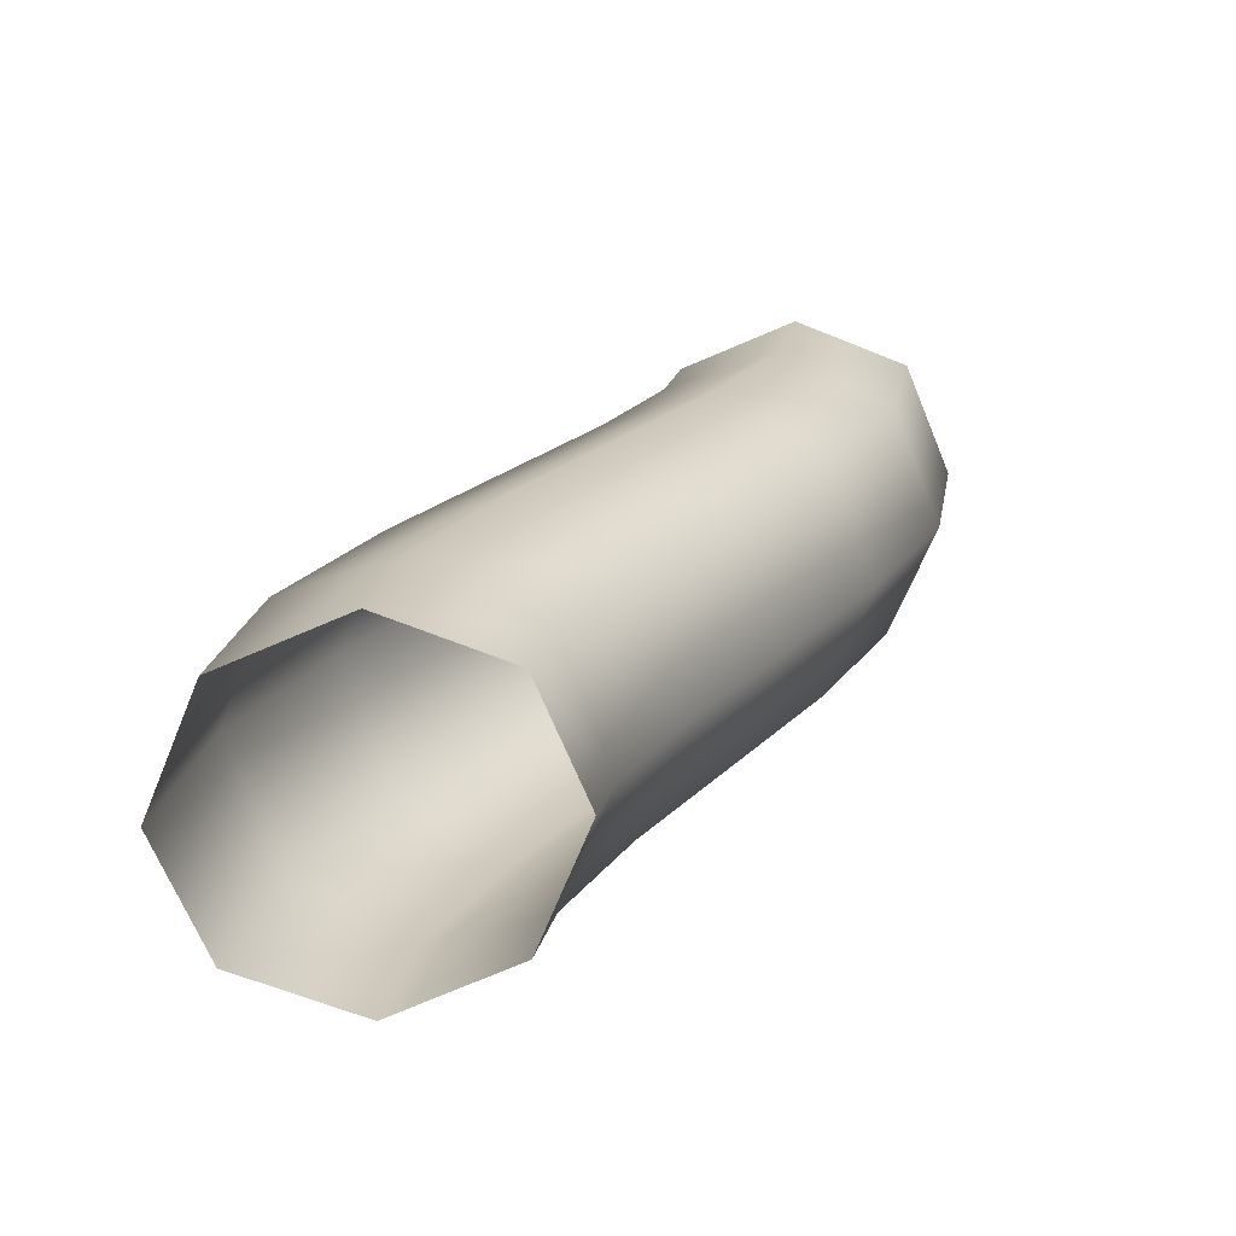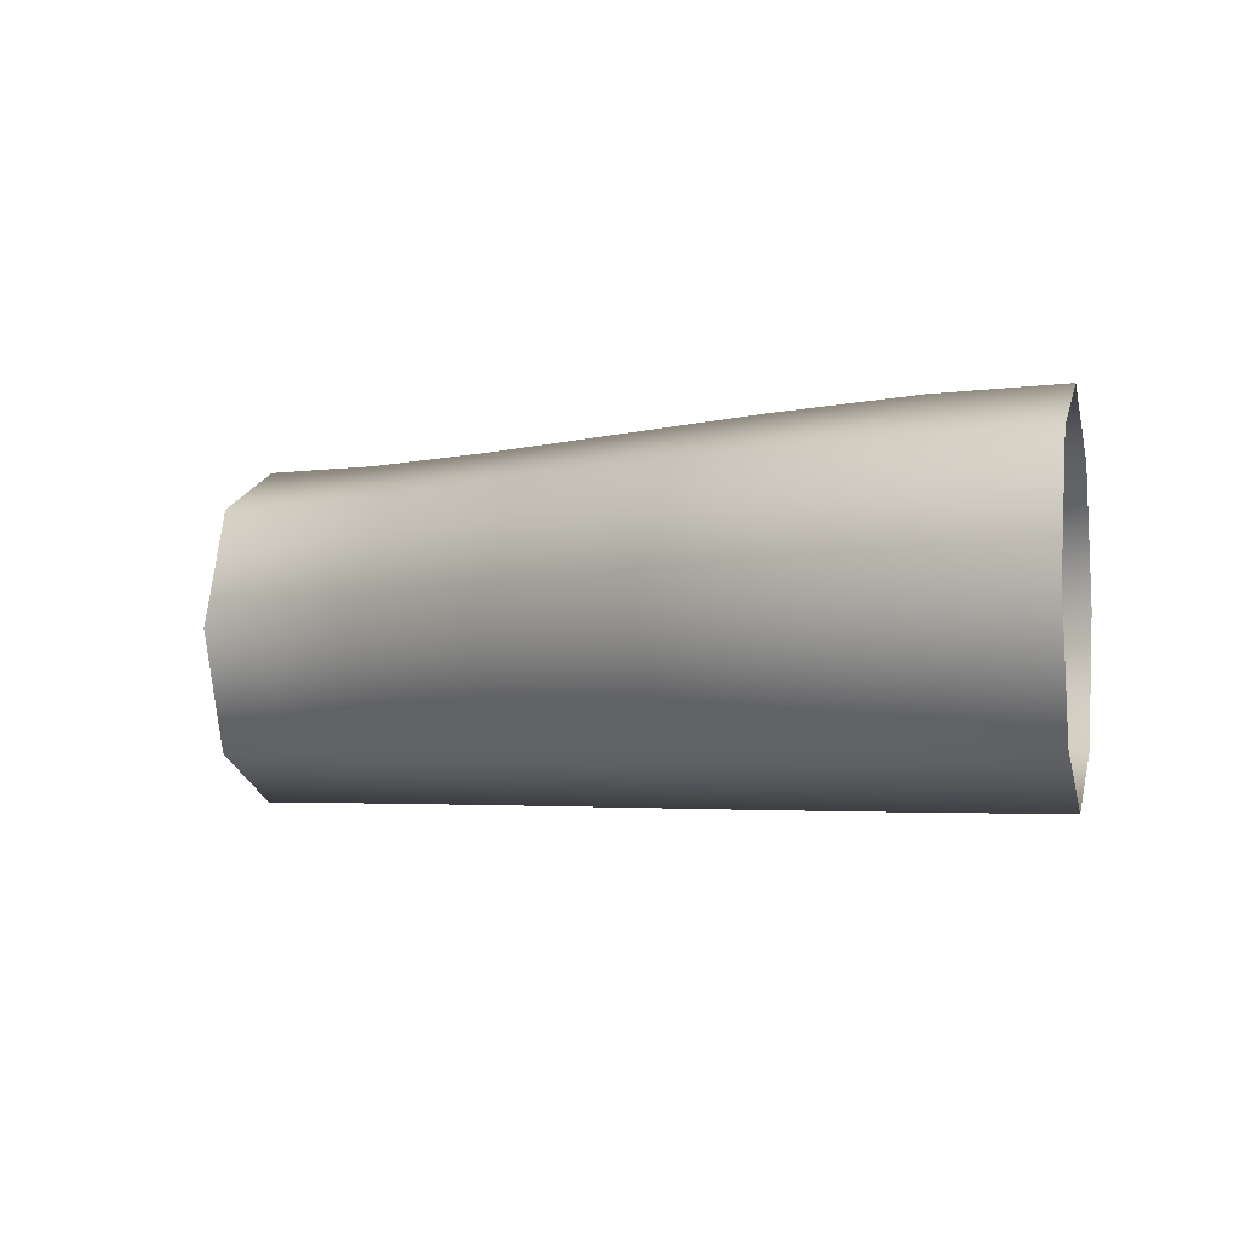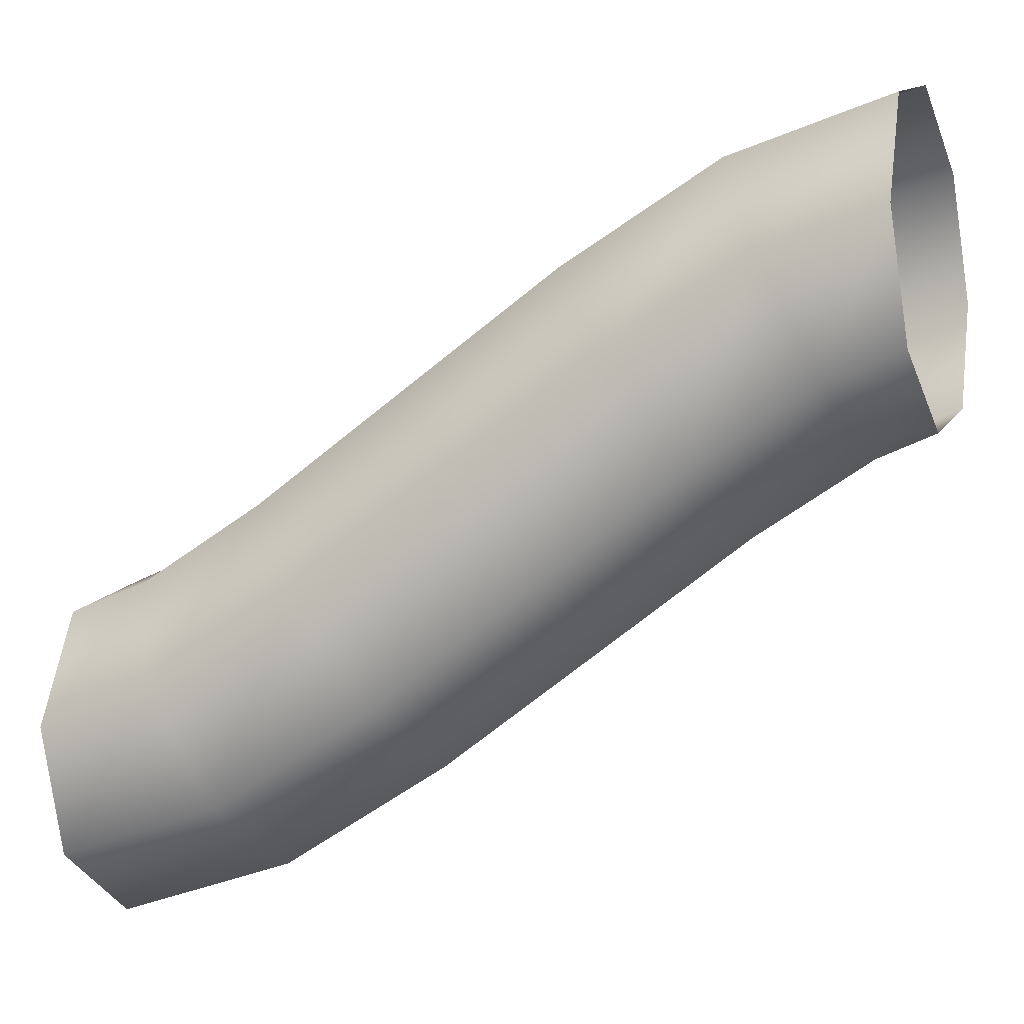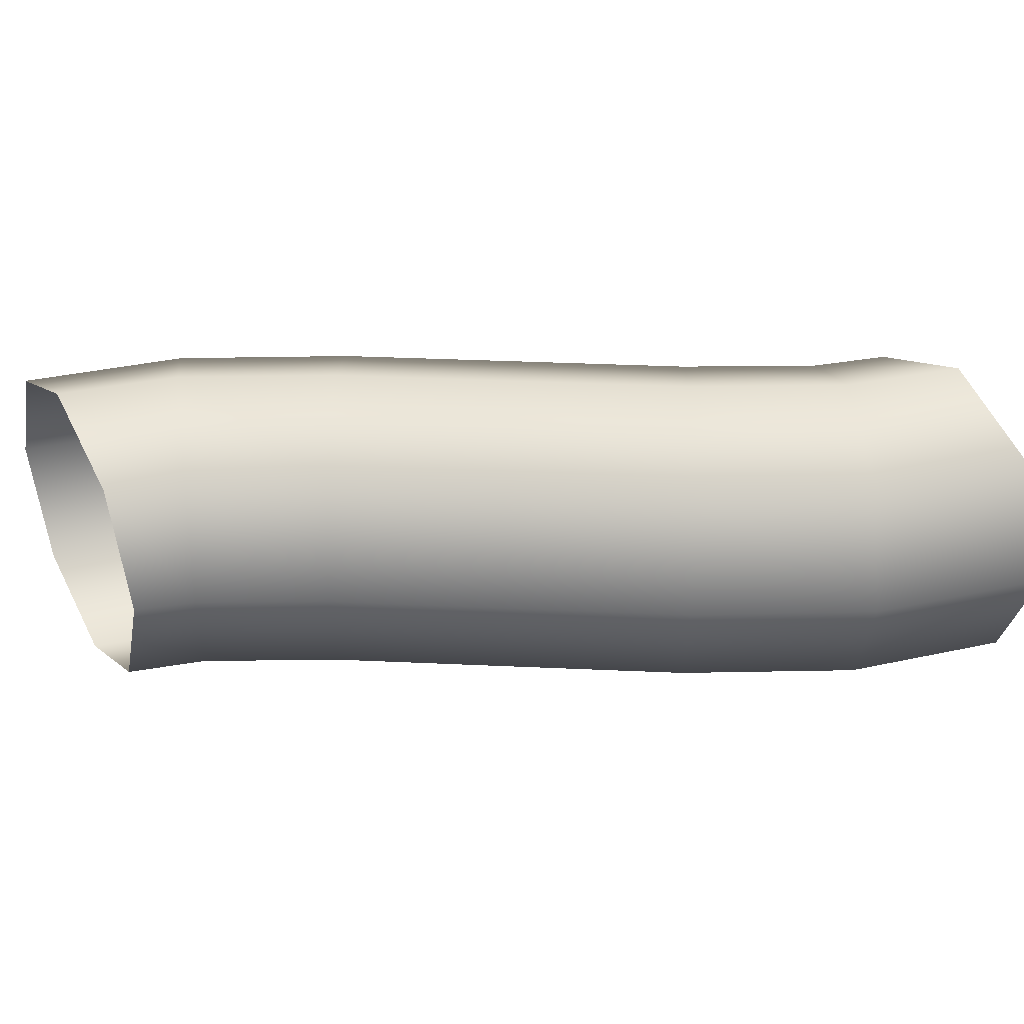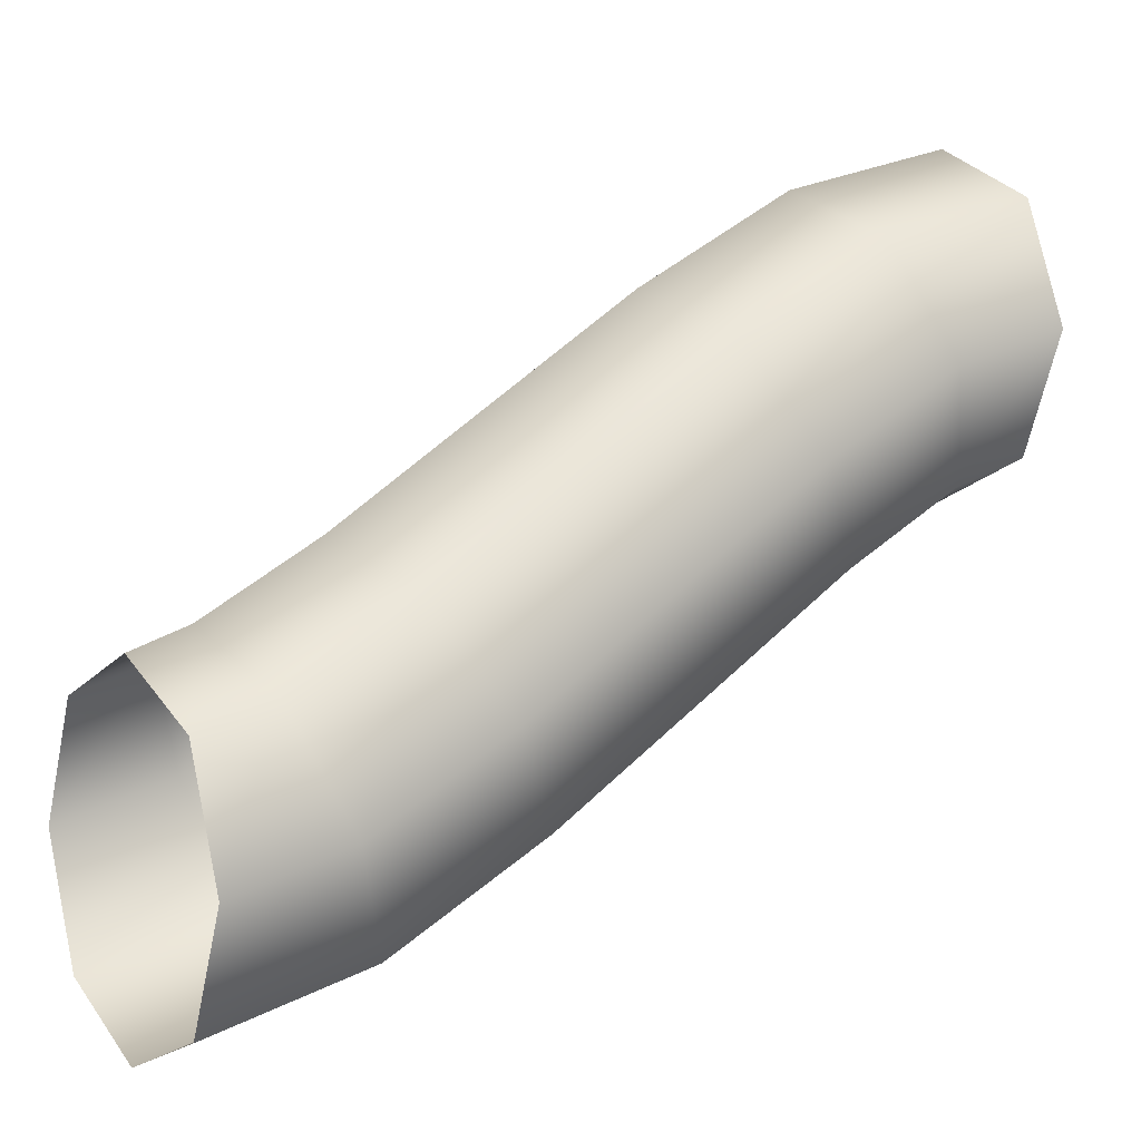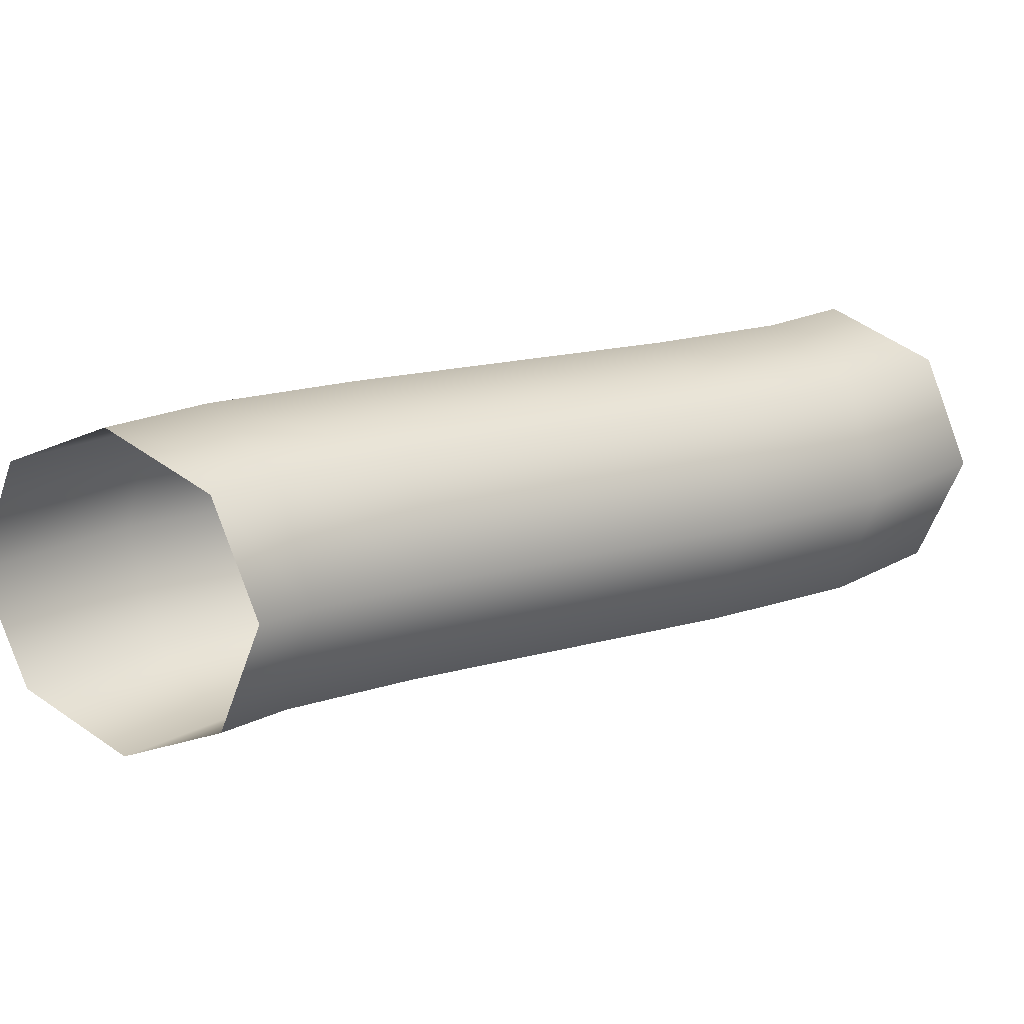
<metadata>
{"format":"obj","ext":"obj","renderer":"f3d","projection":"perspective","resolution":1024,"background":"white","views":[{"elev":20.4,"azim":86.5,"up":"+Y"},{"elev":-3.3,"azim":-165.9,"up":"+Y"},{"elev":-11.2,"azim":22.1,"up":"+Z"},{"elev":35.8,"azim":-29.6,"up":"+Y"},{"elev":5.9,"azim":-33.0,"up":"+Z"},{"elev":17.3,"azim":-62.0,"up":"+Y"}]}
</metadata>
<code>
o thread-a
v -1 1 -1.4
v -1 1.283 -1.283
v -1 1.4 -1
v -1 1.283 -0.7172
v -1 1 -0.6
v -1 0.7172 -0.7172
v -1 0.6 -1
v -1 0.7172 -1.283
v -0.5668 1 -1.298
v -0.6096 1.283 -1.189
v -0.713 1.4 -0.9259
v -0.8163 1.283 -0.6627
v -0.8591 1 -0.5536
v -0.8163 0.7172 -0.6627
v -0.713 0.6 -0.9259
v -0.6096 0.7172 -1.189
v -0.1661 1 -1.085
v -0.2259 1.283 -0.9839
v -0.3704 1.4 -0.7407
v -0.5148 1.283 -0.4976
v -0.5746 1 -0.3968
v -0.5148 0.7172 -0.4976
v -0.3704 0.6 -0.7407
v -0.2259 0.7172 -0.9839
v 0.218 1 -0.8354
v 0.1541 1.283 -0.7371
v -0 1.4 -0.5
v -0.1541 1.283 -0.2629
v -0.218 1 -0.1646
v -0.1541 0.7172 -0.2629
v -0 0.6 -0.5
v 0.1541 0.7172 -0.7371
v 0.5746 1 -0.6032
v 0.5148 1.283 -0.5024
v 0.3704 1.4 -0.2593
v 0.2259 1.283 -0.0161
v 0.1661 1 0.08465
v 0.2259 0.7172 -0.0161
v 0.3704 0.6 -0.2593
v 0.5148 0.7172 -0.5024
v 0.8591 1 -0.4464
v 0.8163 1.283 -0.3373
v 0.713 1.4 -0.07407
v 0.6096 1.283 0.1892
v 0.5668 1 0.2983
v 0.6096 0.7172 0.1892
v 0.713 0.6 -0.07407
v 0.8163 0.7172 -0.3373
v 1 1 -0.4
v 1 1.283 -0.2828
v 1 1.4 0
v 1 1.283 0.2828
v 1 1 0.4
v 1 0.7172 0.2828
v 1 0.6 -0
v 1 0.7172 -0.2828
f 1 9 16
f 2 10 1
f 3 11 2
f 4 12 3
f 5 13 4
f 6 14 13
f 7 15 14
f 8 16 15
f 9 17 24
f 10 18 9
f 11 19 10
f 12 20 11
f 13 21 12
f 14 22 21
f 15 23 22
f 16 24 23
f 17 25 32
f 18 26 17
f 19 27 18
f 20 28 19
f 21 29 20
f 22 30 29
f 23 31 30
f 24 32 31
f 25 33 40
f 26 34 25
f 27 35 26
f 28 36 27
f 29 37 28
f 30 38 37
f 31 39 38
f 32 40 39
f 33 41 48
f 34 42 33
f 35 43 34
f 36 44 35
f 37 45 36
f 38 46 45
f 39 47 46
f 40 48 47
f 41 49 56
f 42 50 41
f 43 51 42
f 44 52 43
f 45 53 44
f 46 54 53
f 47 55 54
f 48 56 55
f 8 1 16
f 10 9 1
f 11 10 2
f 12 11 3
f 13 12 4
f 5 6 13
f 6 7 14
f 7 8 15
f 16 9 24
f 18 17 9
f 19 18 10
f 20 19 11
f 21 20 12
f 13 14 21
f 14 15 22
f 15 16 23
f 24 17 32
f 26 25 17
f 27 26 18
f 28 27 19
f 29 28 20
f 21 22 29
f 22 23 30
f 23 24 31
f 32 25 40
f 34 33 25
f 35 34 26
f 36 35 27
f 37 36 28
f 29 30 37
f 30 31 38
f 31 32 39
f 40 33 48
f 42 41 33
f 43 42 34
f 44 43 35
f 45 44 36
f 37 38 45
f 38 39 46
f 39 40 47
f 48 41 56
f 50 49 41
f 51 50 42
f 52 51 43
f 53 52 44
f 45 46 53
f 46 47 54
f 47 48 55

</code>
